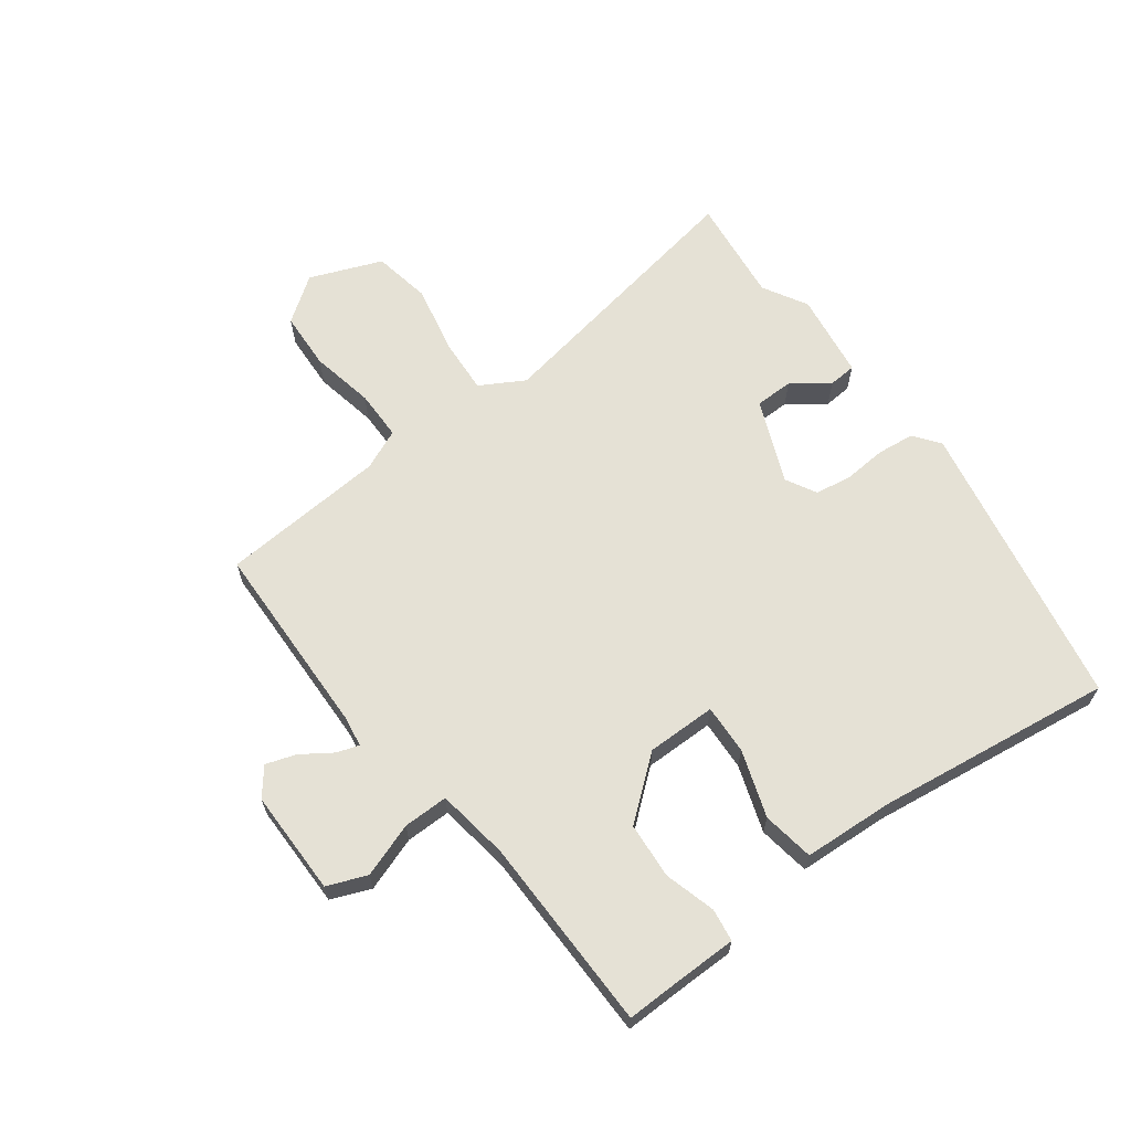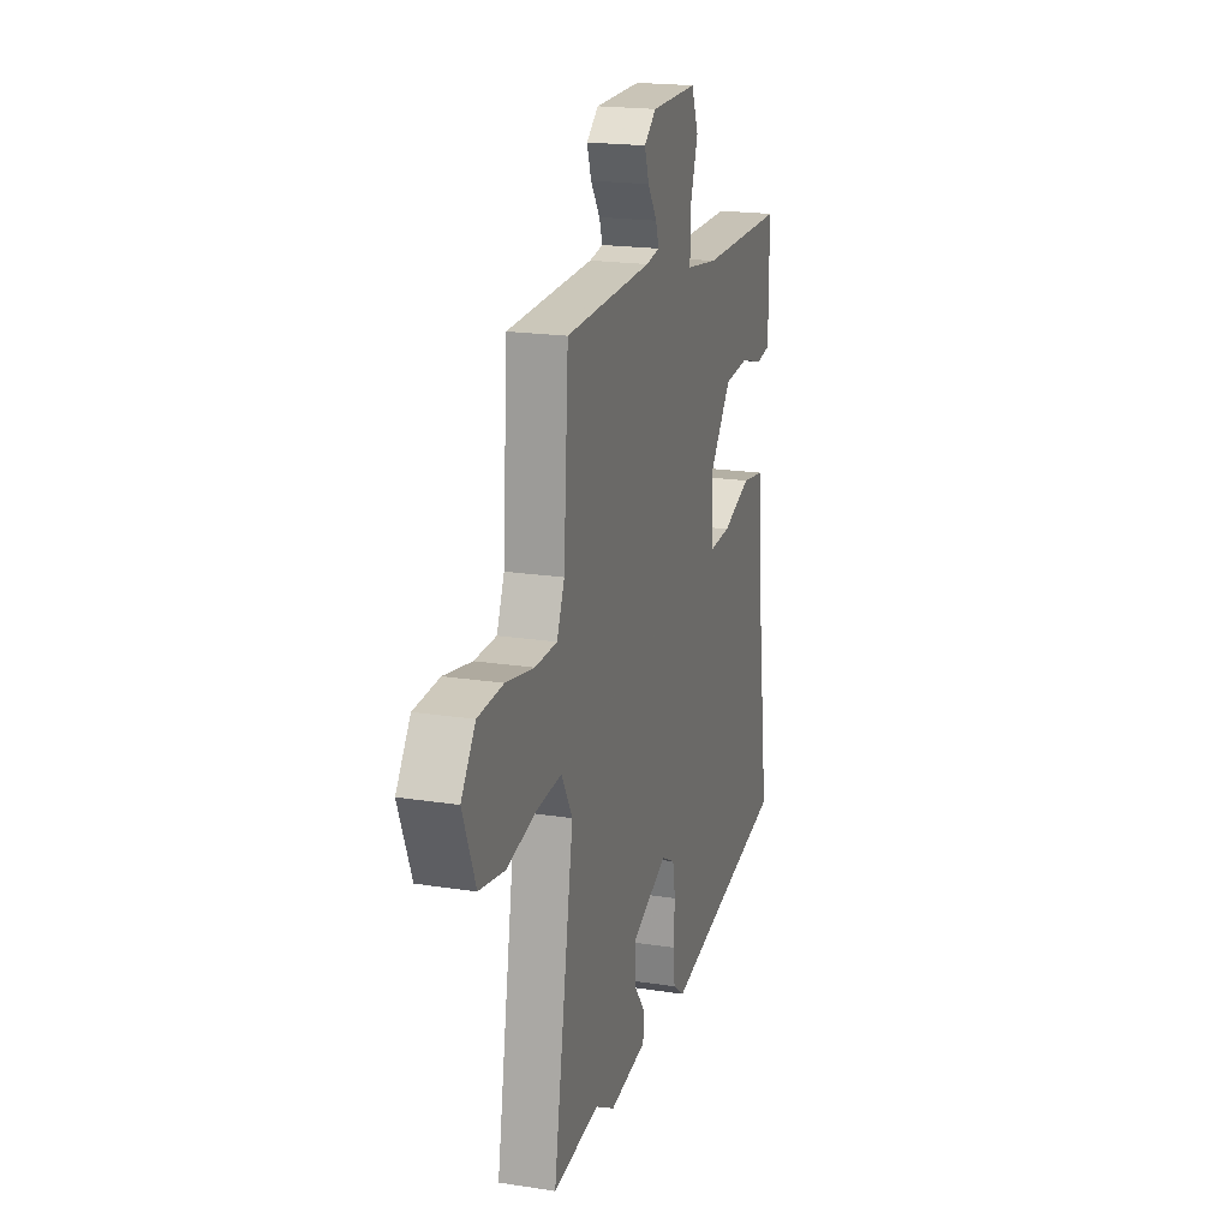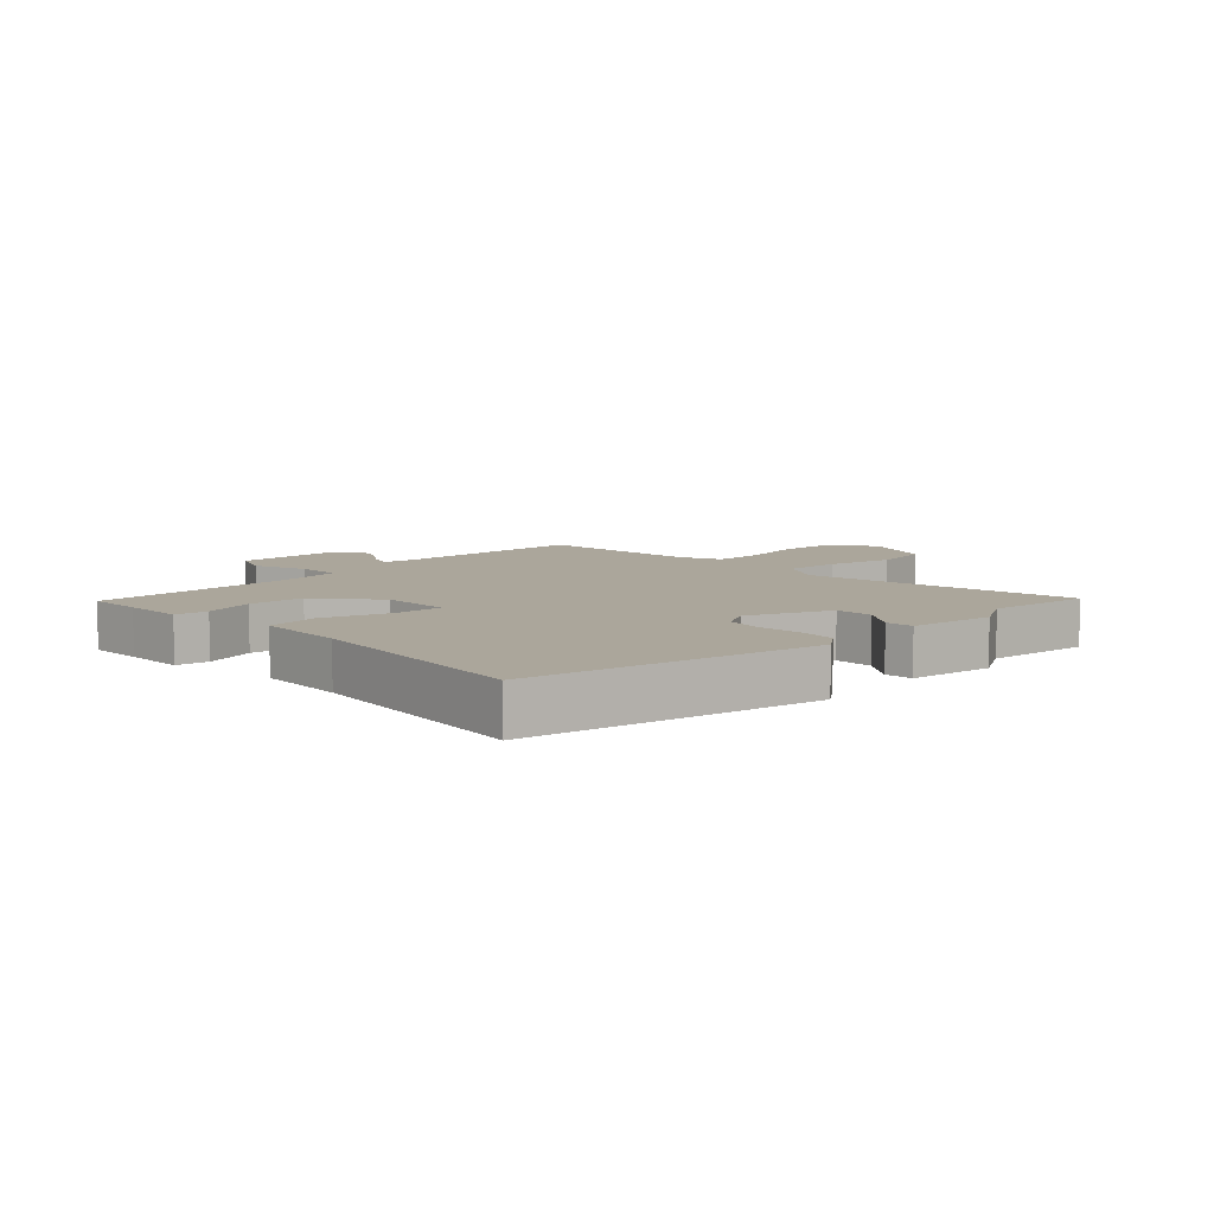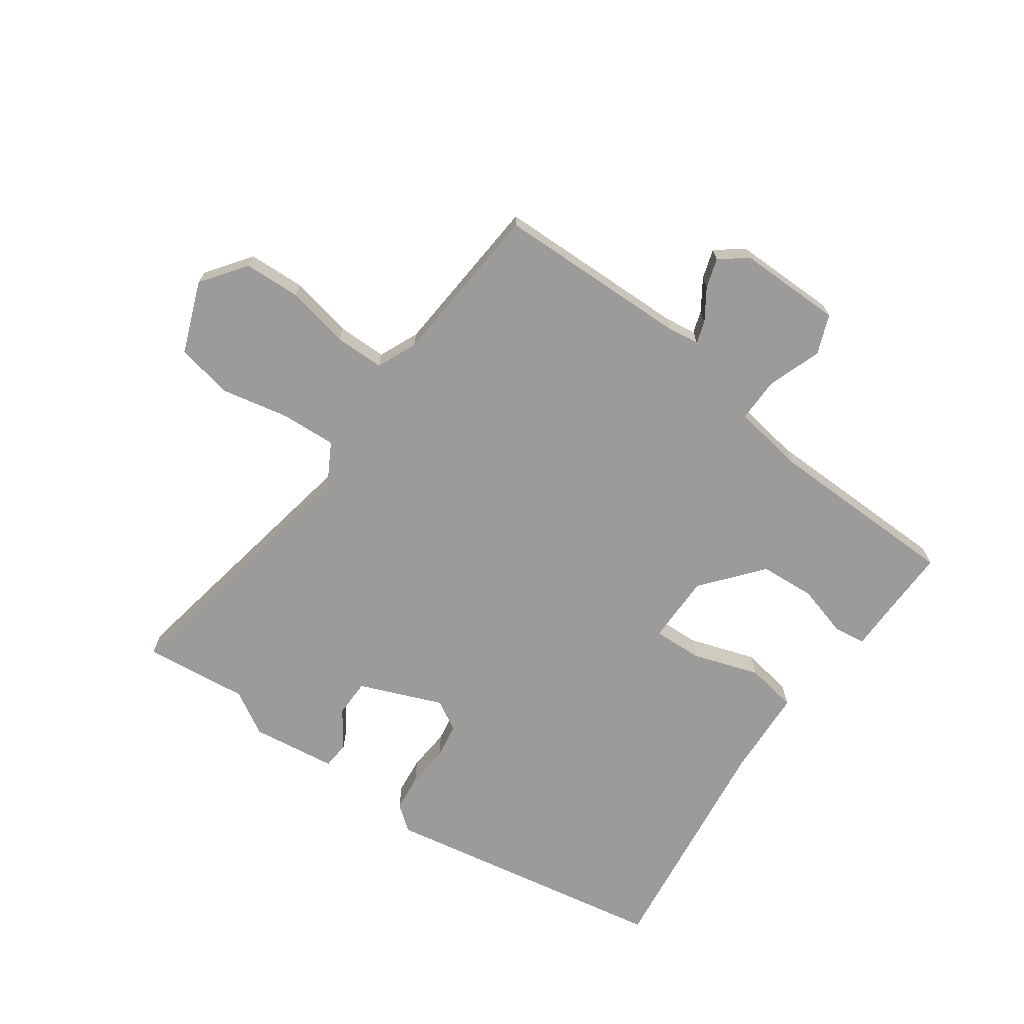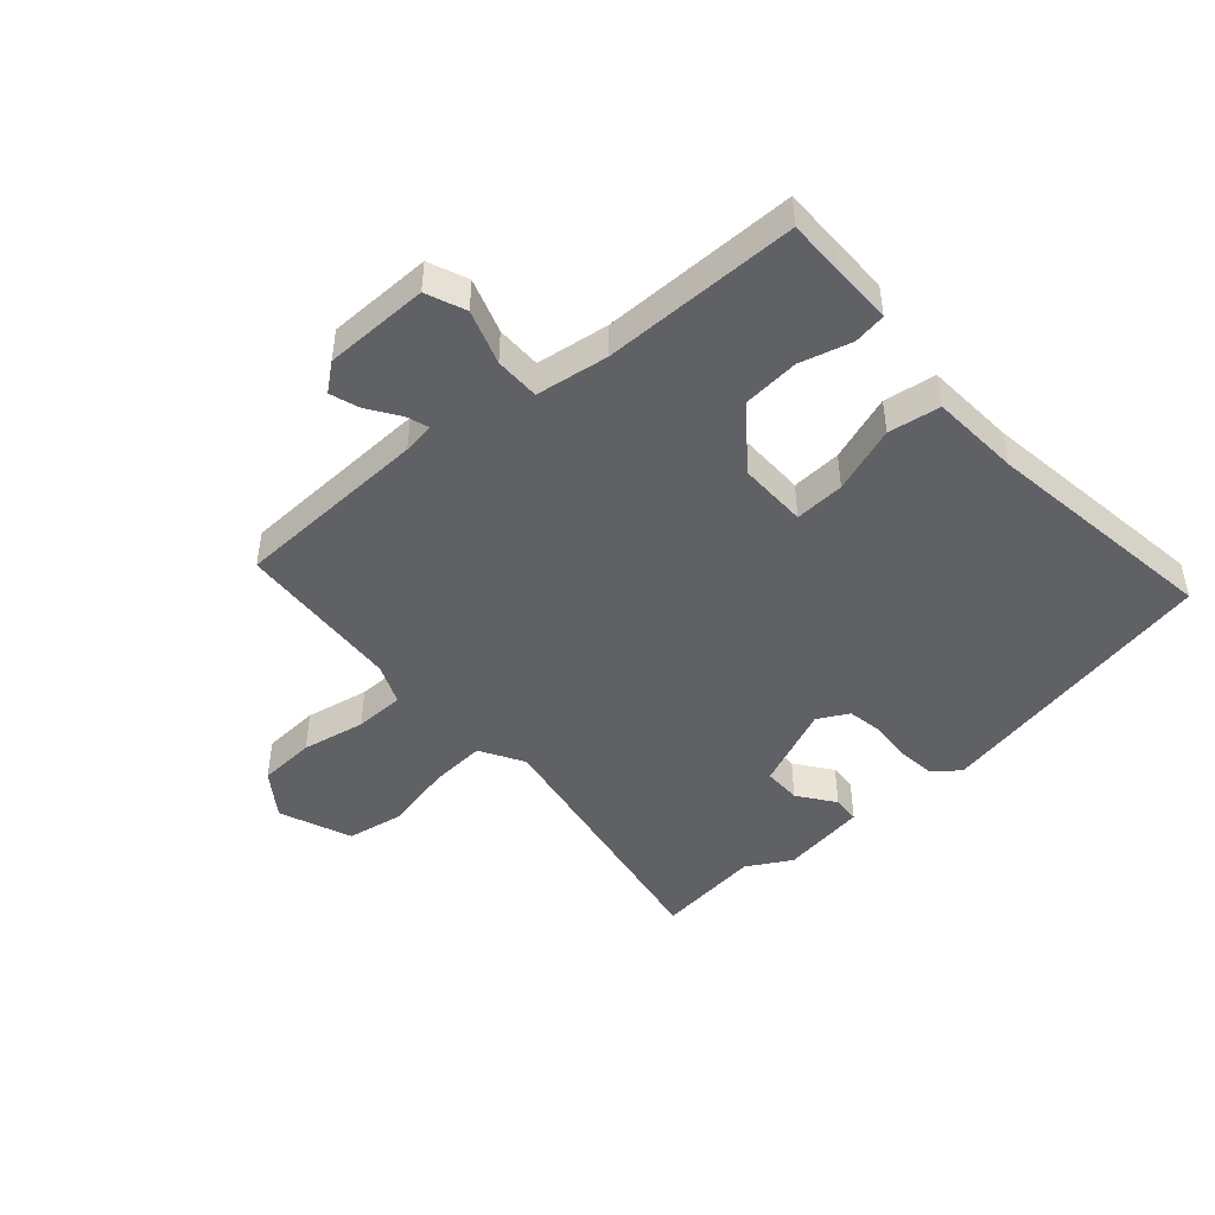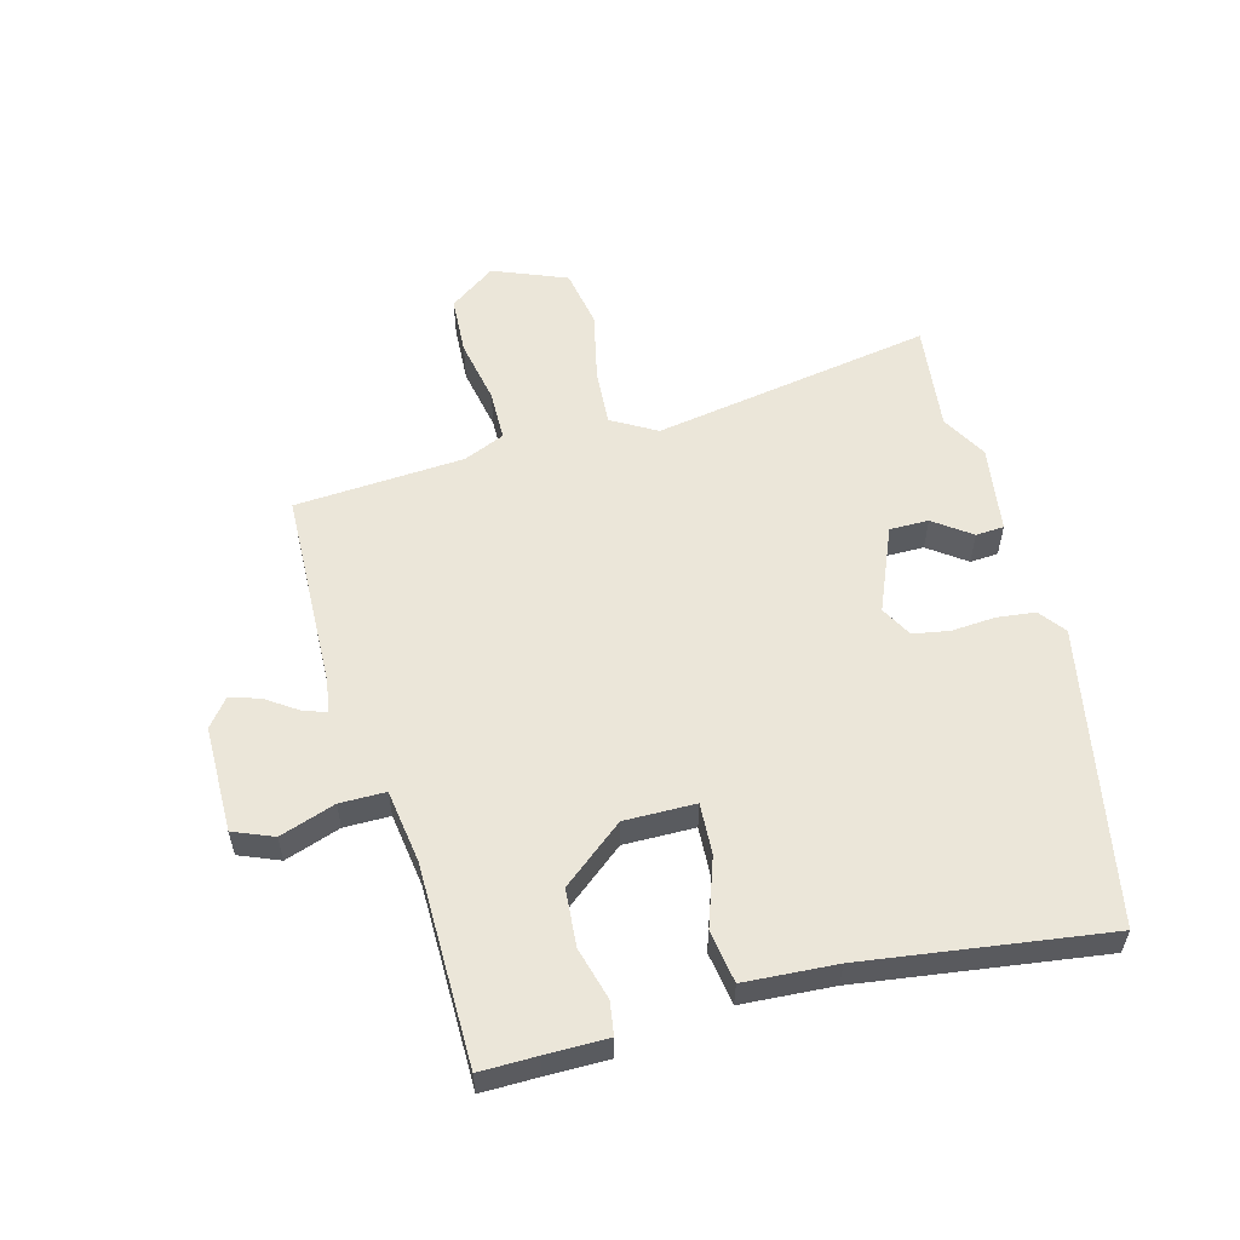
<metadata>
{"format":"obj","ext":"obj","renderer":"f3d","projection":"perspective","resolution":1024,"background":"white","views":[{"elev":65.0,"azim":53.0,"up":"+Y"},{"elev":19.6,"azim":-73.8,"up":"+Z"},{"elev":8.0,"azim":135.7,"up":"+Y"},{"elev":-69.9,"azim":-36.1,"up":"+Y"},{"elev":-46.3,"azim":41.5,"up":"+Y"},{"elev":56.7,"azim":75.0,"up":"+Y"}]}
</metadata>
<code>
v -0.362 0.07 -0.484
v -0.533 0.07 -0.504
v -0.457 0.07 -0.059
v -0.498 0.07 0.012
v -0.589 0.07 0.006
v -0.698 0.07 -0.018
v -0.792 0.07 -0.001
v -0.839 0.07 0.116
v -0.787 0.07 0.189
v -0.694 0.07 0.194
v -0.591 0.07 0.174
v -0.51 0.07 0.175
v -0.482 0.07 0.241
v -0.464 0.07 0.51
v -0.146 0.07 0.52
v -0.095 0.07 0.528
v -0.107 0.07 0.564
v -0.141 0.07 0.614
v -0.157 0.07 0.662
v -0.113 0.07 0.697
v 0.057 0.07 0.698
v 0.083 0.07 0.634
v 0.053 0.07 0.546
v 0.053 0.07 0.473
v 0.171 0.07 0.456
v 0.488 0.07 0.454
v 0.487 0.07 0.364
v 0.487 0.07 0.265
v 0.434 0.07 0.257
v 0.351 0.07 0.28
v 0.26 0.07 0.273
v 0.181 0.07 0.175
v 0.182 0.07 0.062
v 0.263 0.07 0.066
v 0.371 0.07 0.103
v 0.455 0.07 0.09
v 0.464 0.07 -0.056
v 0.517 0.07 -0.441
v 0.047 0.07 -0.531
v 0.005 0.07 -0.499
v -0.002 0.07 -0.438
v 0.003 0.07 -0.368
v -0.007 0.07 -0.31
v -0.057 0.07 -0.283
v -0.191 0.07 -0.339
v -0.191 0.07 -0.401
v -0.148 0.07 -0.46
v -0.151 0.07 -0.505
v -0.29 0.07 -0.525
v -0.362 0 -0.484
v -0.533 0 -0.504
v -0.457 0 -0.059
v -0.498 0 0.012
v -0.589 0 0.006
v -0.698 0 -0.018
v -0.792 0 -0.001
v -0.839 0 0.116
v -0.787 0 0.189
v -0.694 0 0.194
v -0.591 0 0.174
v -0.51 0 0.175
v -0.482 0 0.241
v -0.464 0 0.51
v -0.146 0 0.52
v -0.095 0 0.528
v -0.107 0 0.564
v -0.141 0 0.614
v -0.157 0 0.662
v -0.113 0 0.697
v 0.057 0 0.698
v 0.083 0 0.634
v 0.053 0 0.546
v 0.053 0 0.473
v 0.171 0 0.456
v 0.488 0 0.454
v 0.487 0 0.364
v 0.487 0 0.265
v 0.434 0 0.257
v 0.351 0 0.28
v 0.26 0 0.273
v 0.181 0 0.175
v 0.182 0 0.062
v 0.263 0 0.066
v 0.371 0 0.103
v 0.455 0 0.09
v 0.464 0 -0.056
v 0.517 0 -0.441
v 0.047 0 -0.531
v 0.005 0 -0.499
v -0.002 0 -0.438
v 0.003 0 -0.368
v -0.007 0 -0.31
v -0.057 0 -0.283
v -0.191 0 -0.339
v -0.191 0 -0.401
v -0.148 0 -0.46
v -0.151 0 -0.505
v -0.29 0 -0.525
f 48 49 1
f 47 48 1
f 46 47 1
f 1 2 3
f 46 1 3
f 45 46 3
f 44 45 3 4
f 43 44 4
f 40 41 42
f 39 40 42
f 38 39 42
f 37 38 42
f 37 42 43
f 36 37 43
f 35 36 43
f 34 35 43
f 33 34 43 4
f 27 28 29 30
f 27 30 31
f 26 27 31
f 25 26 31
f 24 25 31 32
f 21 22 23
f 20 21 23
f 19 20 23
f 18 19 23
f 17 18 23
f 16 17 23 24
f 33 4 5
f 32 33 5
f 24 32 5
f 16 24 5
f 15 16 5
f 9 10 11
f 8 9 11
f 7 8 11
f 6 7 11
f 5 6 11
f 5 11 12
f 15 5 12
f 13 14 15
f 12 13 15
f 50 98 97
f 50 97 96
f 50 96 95
f 52 51 50
f 52 50 95
f 52 95 94
f 53 52 94 93
f 53 93 92
f 91 90 89
f 91 89 88
f 91 88 87
f 91 87 86
f 92 91 86
f 92 86 85
f 92 85 84
f 92 84 83
f 53 92 83 82
f 79 78 77 76
f 80 79 76
f 80 76 75
f 80 75 74
f 81 80 74 73
f 72 71 70
f 72 70 69
f 72 69 68
f 72 68 67
f 72 67 66
f 73 72 66 65
f 54 53 82
f 54 82 81
f 54 81 73
f 54 73 65
f 54 65 64
f 60 59 58
f 60 58 57
f 60 57 56
f 60 56 55
f 60 55 54
f 61 60 54
f 61 54 64
f 64 63 62
f 64 62 61
f 1 50 51 2
f 2 51 52 3
f 3 52 53 4
f 4 53 54 5
f 5 54 55 6
f 6 55 56 7
f 7 56 57 8
f 8 57 58 9
f 9 58 59 10
f 10 59 60 11
f 11 60 61 12
f 12 61 62 13
f 13 62 63 14
f 14 63 64 15
f 15 64 65 16
f 16 65 66 17
f 17 66 67 18
f 18 67 68 19
f 19 68 69 20
f 20 69 70 21
f 21 70 71 22
f 22 71 72 23
f 23 72 73 24
f 24 73 74 25
f 25 74 75 26
f 26 75 76 27
f 27 76 77 28
f 28 77 78 29
f 29 78 79 30
f 30 79 80 31
f 31 80 81 32
f 32 81 82 33
f 33 82 83 34
f 34 83 84 35
f 35 84 85 36
f 36 85 86 37
f 37 86 87 38
f 38 87 88 39
f 39 88 89 40
f 40 89 90 41
f 41 90 91 42
f 42 91 92 43
f 43 92 93 44
f 44 93 94 45
f 45 94 95 46
f 46 95 96 47
f 47 96 97 48
f 48 97 98 49
f 49 98 50 1

</code>
